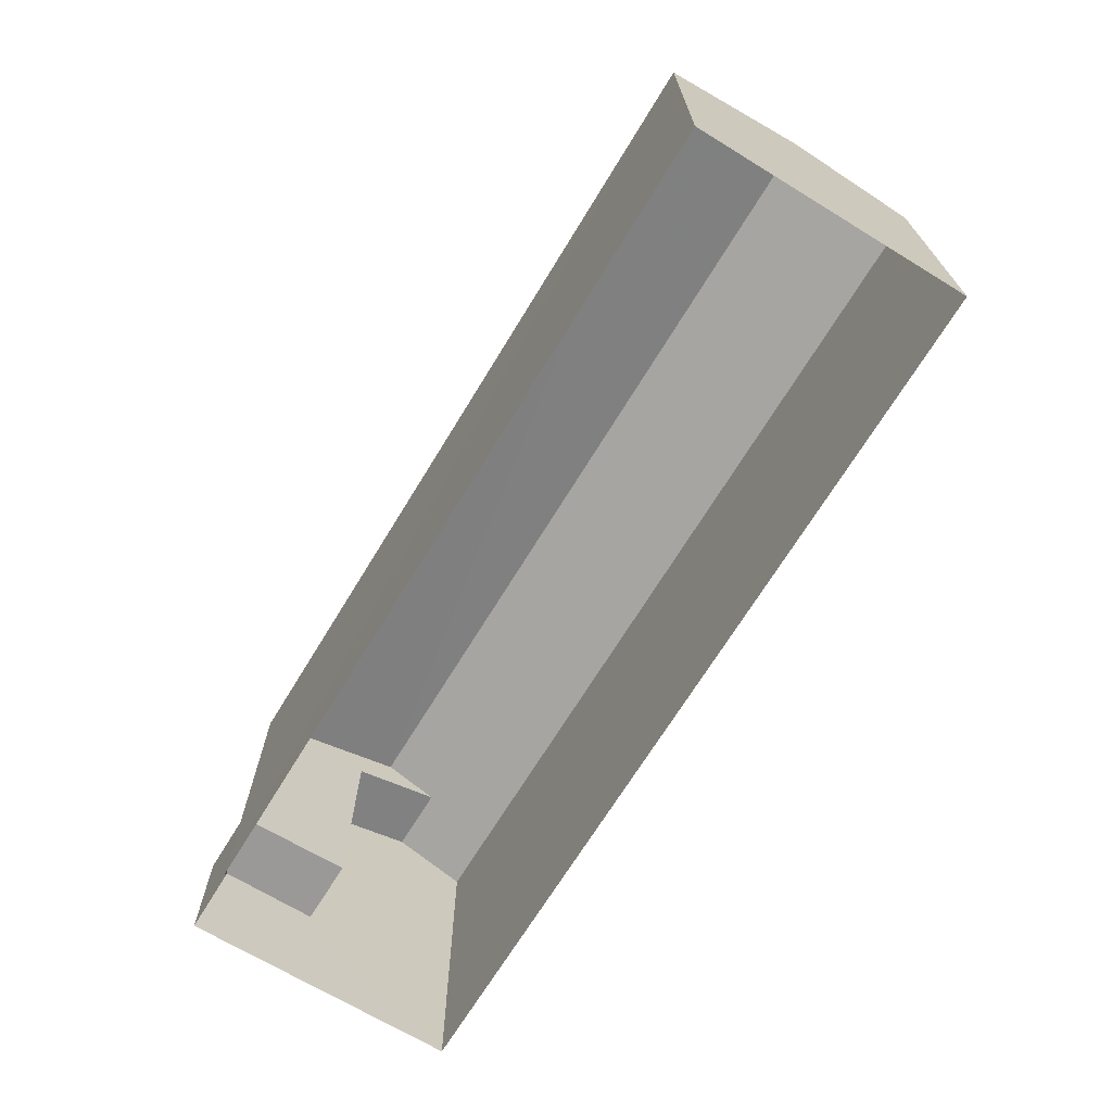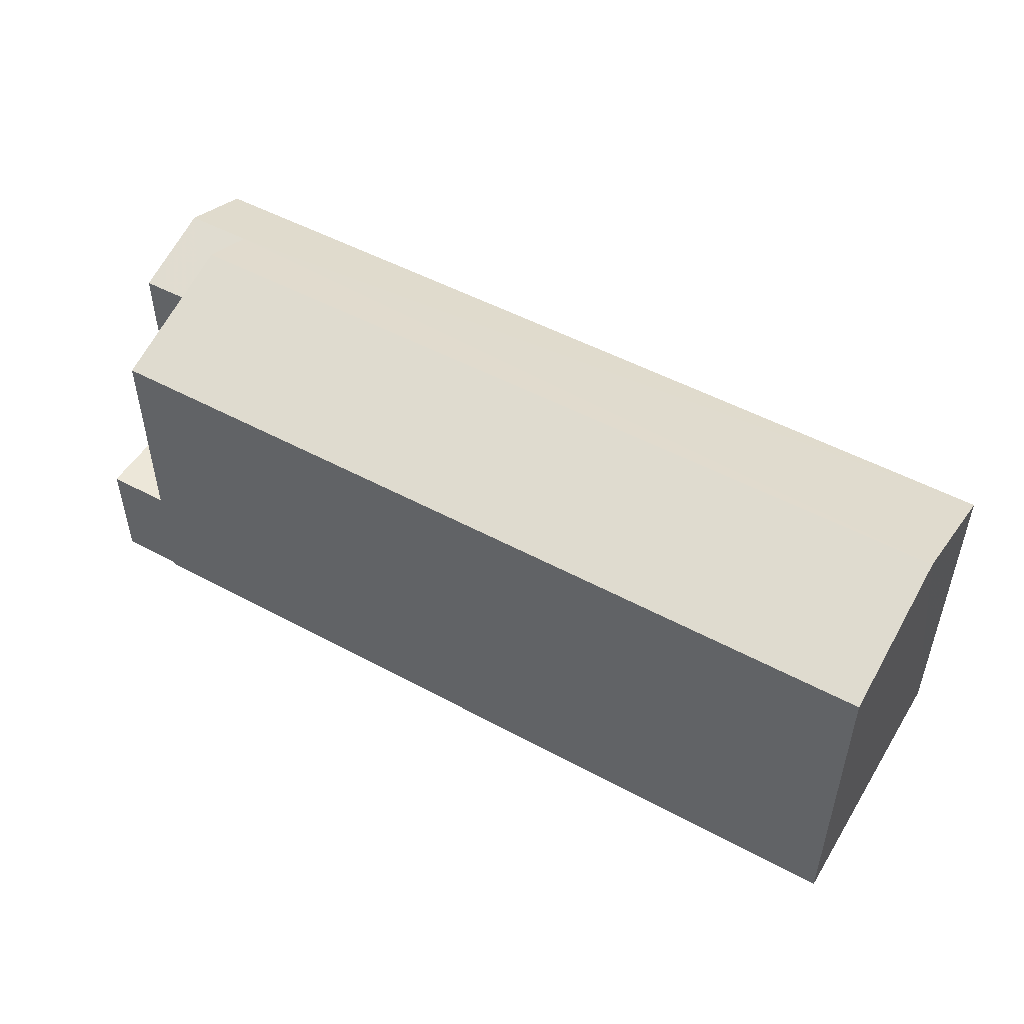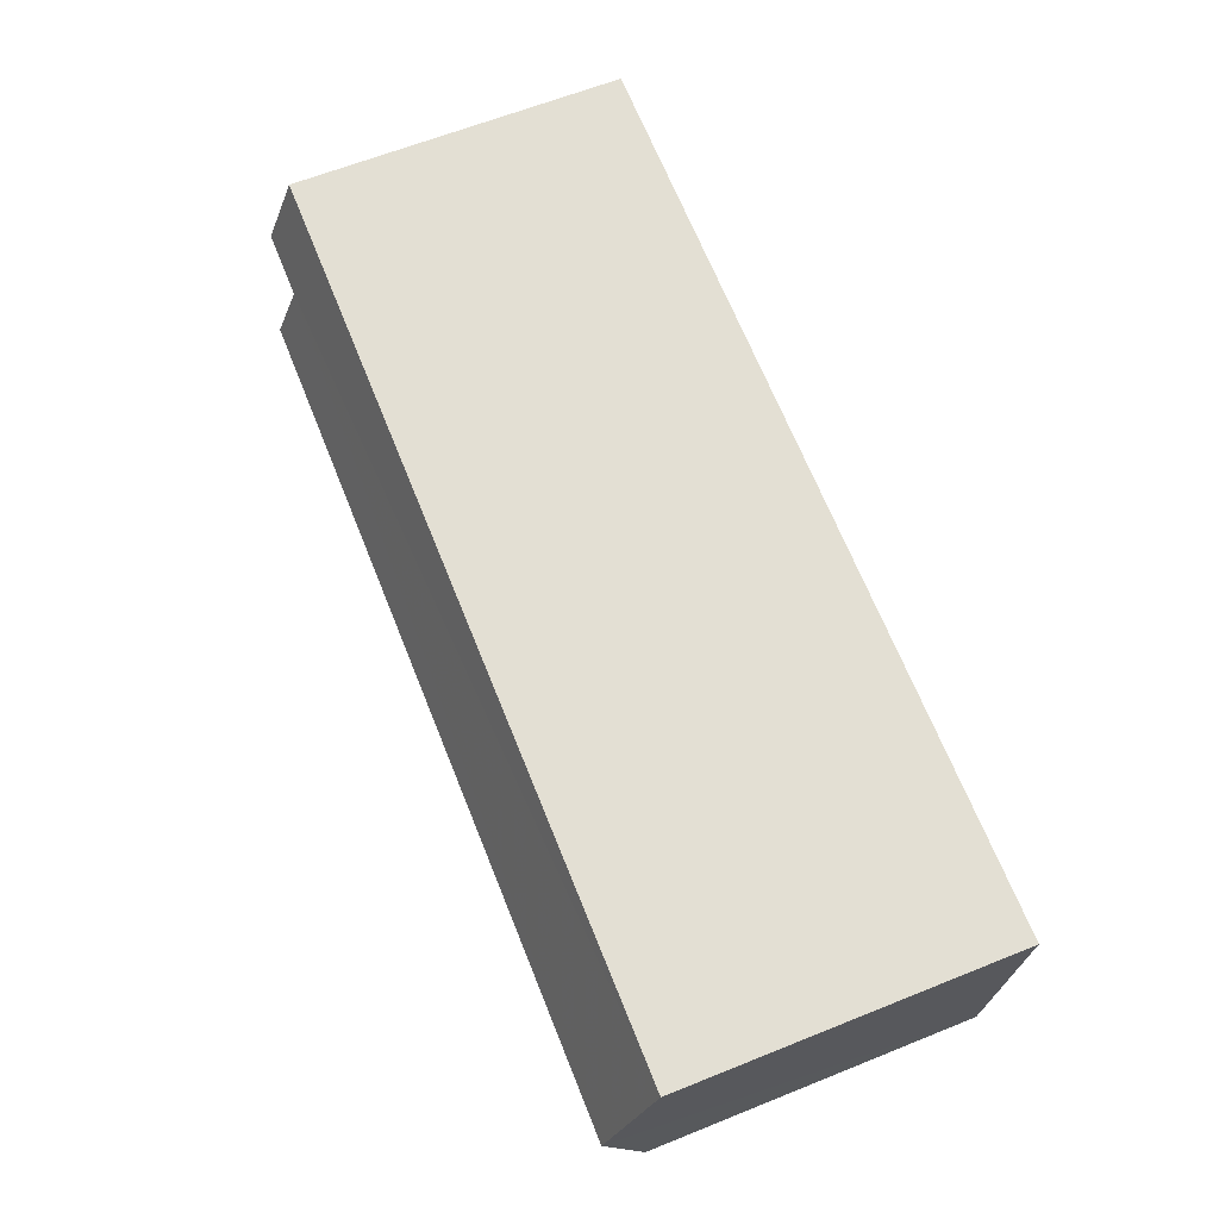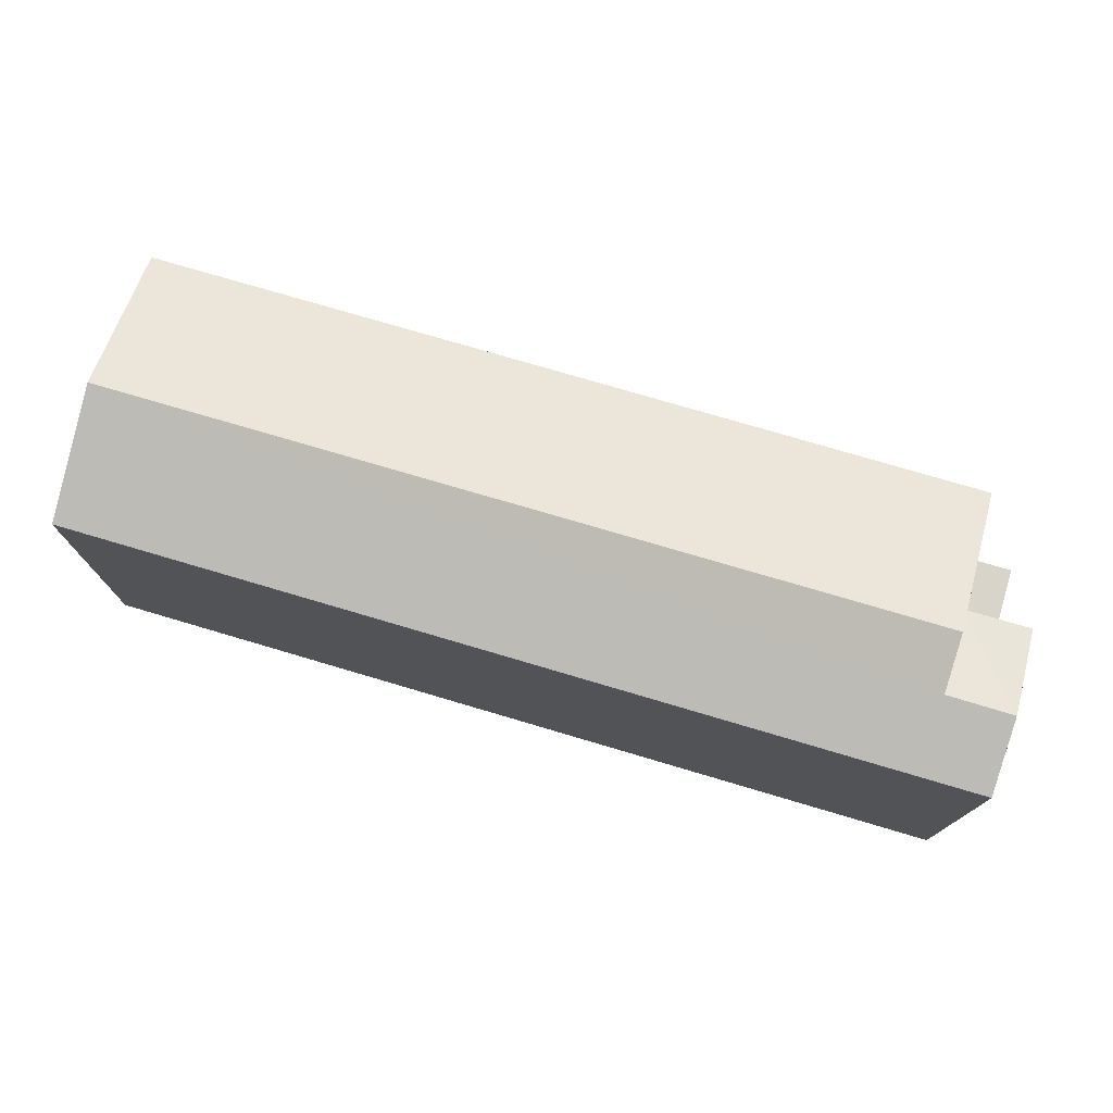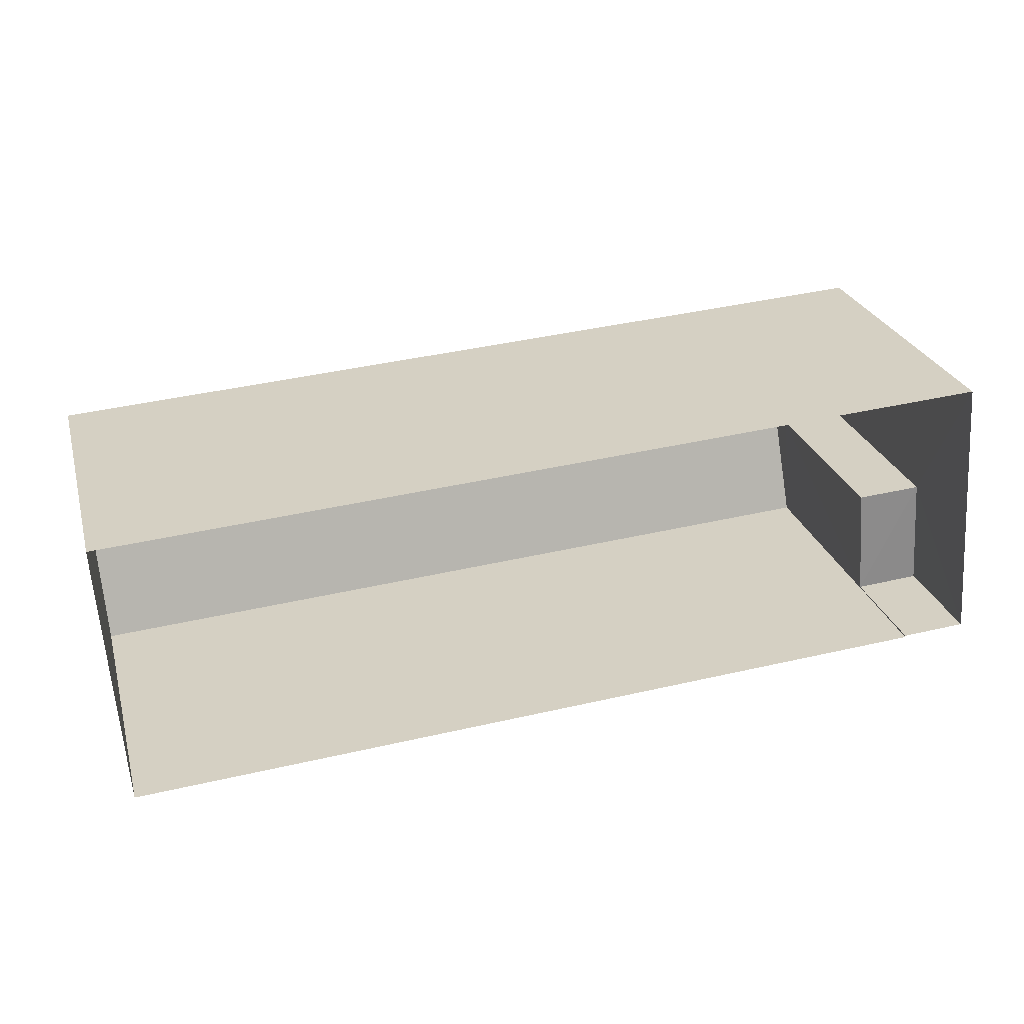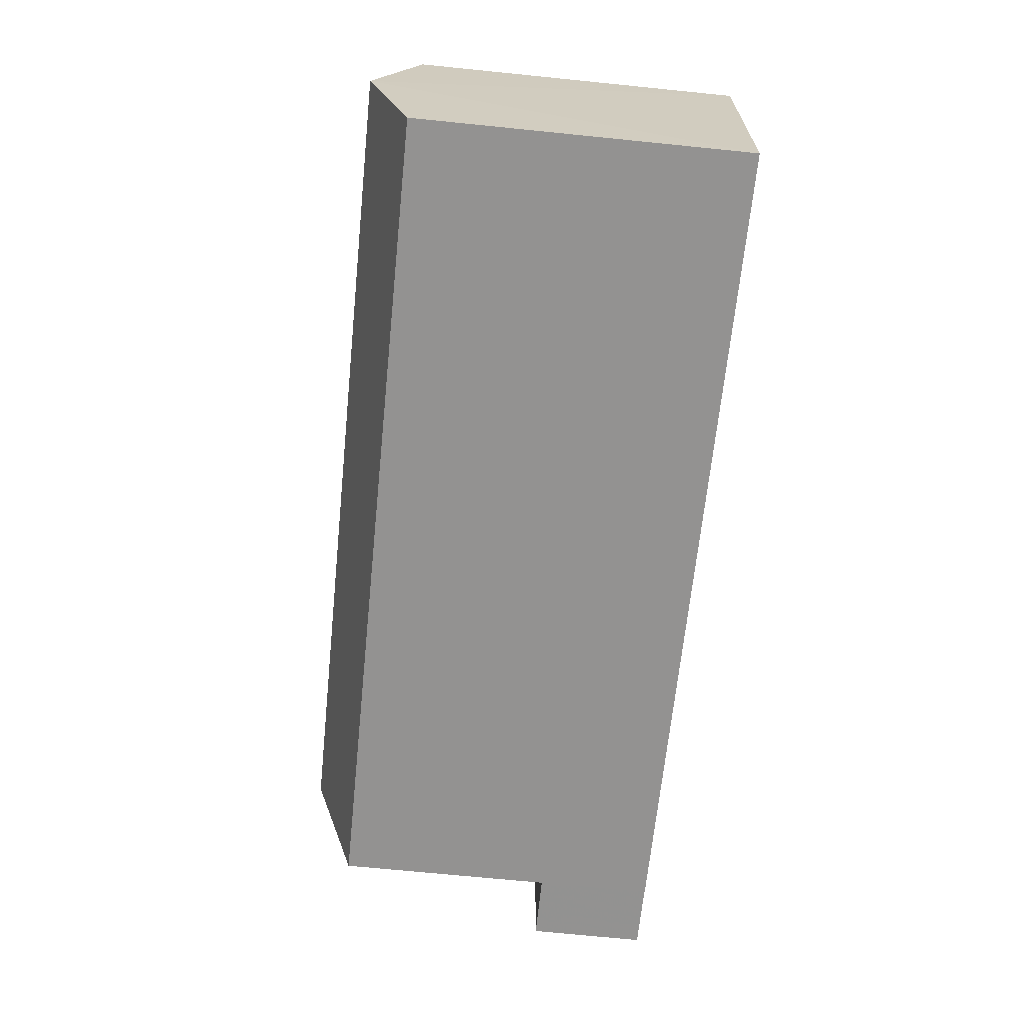
<metadata>
{"format":"obj","ext":"obj","renderer":"f3d","projection":"perspective","resolution":1024,"background":"white","views":[{"elev":-68.9,"azim":54.5,"up":"+Z"},{"elev":50.4,"azim":26.5,"up":"+Z"},{"elev":63.7,"azim":68.0,"up":"+Y"},{"elev":75.5,"azim":-167.6,"up":"+Z"},{"elev":26.2,"azim":165.0,"up":"+Y"},{"elev":-70.6,"azim":84.2,"up":"+Y"}]}
</metadata>
<code>
v -3.729e+05 -1.049e+05 23.57
v -3.729e+05 -1.049e+05 23.57
v -3.728e+05 -1.049e+05 23.57
v -3.728e+05 -1.049e+05 23.56
v -3.729e+05 -1.049e+05 23.56
v -3.729e+05 -1.049e+05 23.57
v -3.729e+05 -1.049e+05 35.31
v -3.729e+05 -1.049e+05 33.87
v -3.728e+05 -1.049e+05 33.87
v -3.728e+05 -1.049e+05 35.31
v -3.729e+05 -1.049e+05 34.69
v -3.728e+05 -1.049e+05 33.87
v -3.729e+05 -1.049e+05 33.87
v -3.729e+05 -1.049e+05 34.69
v -3.729e+05 -1.049e+05 27.15
v -3.729e+05 -1.049e+05 27.15
v -3.729e+05 -1.049e+05 27.15
v -3.729e+05 -1.049e+05 27.15
v -3.729e+05 -1.049e+05 33.87
v -3.729e+05 -1.049e+05 33.87
f 1 2 3
f 3 2 4
f 4 2 5
f 2 6 5
f 7 8 9
f 10 7 9
f 7 10 11
f 10 12 11
f 11 13 14
f 11 12 13
f 15 16 17
f 18 15 17
f 19 14 20
f 19 11 14
f 15 19 20
f 15 18 19
f 5 13 12
f 4 5 12
f 2 1 17
f 19 18 17
f 11 19 7
f 17 1 8
f 7 19 8
f 19 17 8
f 9 3 10
f 3 4 10
f 4 12 10
f 17 16 6
f 2 17 6
f 14 13 15
f 20 14 15
f 13 5 15
f 15 5 6
f 15 6 16
f 9 1 3
f 9 8 1

</code>
